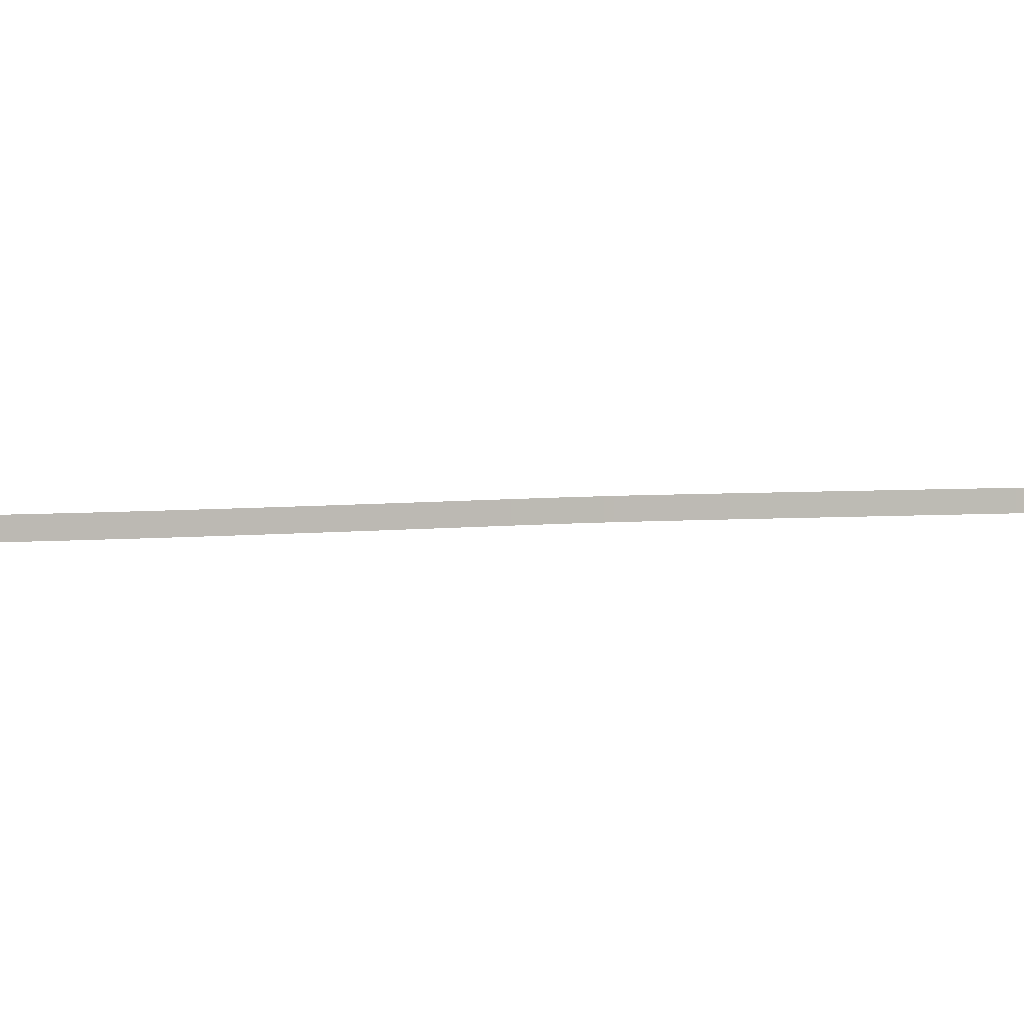
<metadata>
{"format":"obj","ext":"obj","renderer":"f3d","projection":"perspective","resolution":1024,"background":"white","views":[{"elev":4.6,"azim":90.6,"up":"+Z"}]}
</metadata>
<code>
o _1WALL_big01_emirates_SUB2_Scene.680
v -2.587e+04 -4.077e+04 -281.2
v -2.587e+04 -4.077e+04 -449.6
v -2.573e+04 -4.115e+04 -442.6
v -2.574e+04 -4.115e+04 -274.1
v -2.6e+04 -4.039e+04 -288.9
v -2.6e+04 -4.039e+04 -457.3
v -2.613e+04 -4.001e+04 -297.2
v -2.613e+04 -4.002e+04 -465.6
v -2.626e+04 -3.963e+04 -305
v -2.626e+04 -3.964e+04 -473.4
v -2.639e+04 -3.926e+04 -311.9
v -2.639e+04 -3.926e+04 -480.4
v -2.652e+04 -3.888e+04 -317.9
v -2.652e+04 -3.888e+04 -486.4
v -2.665e+04 -3.85e+04 -323
v -2.665e+04 -3.85e+04 -491.4
v -2.678e+04 -3.812e+04 -327.1
v -2.678e+04 -3.812e+04 -495.6
v -2.692e+04 -3.775e+04 -330.3
v -2.692e+04 -3.775e+04 -498.7
v -2.705e+04 -3.737e+04 -332.4
v -2.705e+04 -3.737e+04 -500.9
v -2.718e+04 -3.699e+04 -333.4
v -2.718e+04 -3.699e+04 -501.9
v -2.732e+04 -3.661e+04 -333.3
v -2.732e+04 -3.661e+04 -501.8
v -2.745e+04 -3.624e+04 -332.3
v -2.745e+04 -3.623e+04 -500.7
v -2.758e+04 -3.586e+04 -330.5
v -2.758e+04 -3.586e+04 -499
v -2.771e+04 -3.548e+04 -328.1
v -2.771e+04 -3.548e+04 -496.6
v -2.784e+04 -3.51e+04 -325.2
v -2.784e+04 -3.51e+04 -493.6
v -2.797e+04 -3.472e+04 -321.8
v -2.797e+04 -3.472e+04 -490.3
v -2.81e+04 -3.435e+04 -318.3
v -2.81e+04 -3.434e+04 -486.8
v -2.823e+04 -3.397e+04 -315.2
v -2.823e+04 -3.397e+04 -483.7
v -2.836e+04 -3.359e+04 -313.8
v -2.836e+04 -3.359e+04 -482.3
v -2.848e+04 -3.321e+04 -314.4
v -2.848e+04 -3.321e+04 -482.9
v -2.86e+04 -3.283e+04 -315.6
v -2.86e+04 -3.283e+04 -484.1
v -2.872e+04 -3.244e+04 -316.8
v -2.872e+04 -3.244e+04 -485.3
v -2.884e+04 -3.206e+04 -318.1
v -2.884e+04 -3.206e+04 -486.5
v -2.896e+04 -3.168e+04 -319.3
v -2.896e+04 -3.168e+04 -487.8
v -2.907e+04 -3.13e+04 -320.6
v -2.907e+04 -3.13e+04 -489
v -2.919e+04 -3.091e+04 -321.8
v -2.919e+04 -3.091e+04 -490.3
v -2.93e+04 -3.053e+04 -323
v -2.93e+04 -3.053e+04 -491.4
v -2.942e+04 -3.015e+04 -324.1
v -2.942e+04 -3.015e+04 -492.6
v -2.953e+04 -2.976e+04 -325.2
v -2.953e+04 -2.976e+04 -493.7
v -2.965e+04 -2.938e+04 -326.2
v -2.965e+04 -2.938e+04 -494.7
v -2.976e+04 -2.9e+04 -327.1
v -2.976e+04 -2.9e+04 -495.6
v -2.987e+04 -2.861e+04 -327.9
v -2.987e+04 -2.861e+04 -496.4
v -2.998e+04 -2.823e+04 -328.6
v -2.998e+04 -2.823e+04 -497
v -3.009e+04 -2.784e+04 -329
v -3.009e+04 -2.784e+04 -497.5
v -3.02e+04 -2.746e+04 -329.3
v -3.02e+04 -2.746e+04 -497.8
f 1 3 2
f 3 1 4
f 5 2 6
f 2 5 1
f 7 6 8
f 6 7 5
f 9 8 10
f 8 9 7
f 11 10 12
f 10 11 9
f 13 12 14
f 12 13 11
f 15 14 16
f 14 15 13
f 17 16 18
f 16 17 15
f 19 18 20
f 18 19 17
f 21 20 22
f 20 21 19
f 23 22 24
f 22 23 21
f 25 24 26
f 24 25 23
f 27 26 28
f 26 27 25
f 29 28 30
f 28 29 27
f 31 30 32
f 30 31 29
f 33 32 34
f 32 33 31
f 35 34 36
f 34 35 33
f 37 36 38
f 36 37 35
f 39 38 40
f 38 39 37
f 41 40 42
f 40 41 39
f 43 42 44
f 42 43 41
f 45 44 46
f 44 45 43
f 47 46 48
f 46 47 45
f 49 48 50
f 48 49 47
f 51 50 52
f 50 51 49
f 53 52 54
f 52 53 51
f 55 54 56
f 54 55 53
f 57 56 58
f 56 57 55
f 59 58 60
f 58 59 57
f 61 60 62
f 60 61 59
f 63 62 64
f 62 63 61
f 65 64 66
f 64 65 63
f 67 66 68
f 66 67 65
f 69 68 70
f 68 69 67
f 71 70 72
f 70 71 69
f 73 72 74
f 72 73 71

</code>
